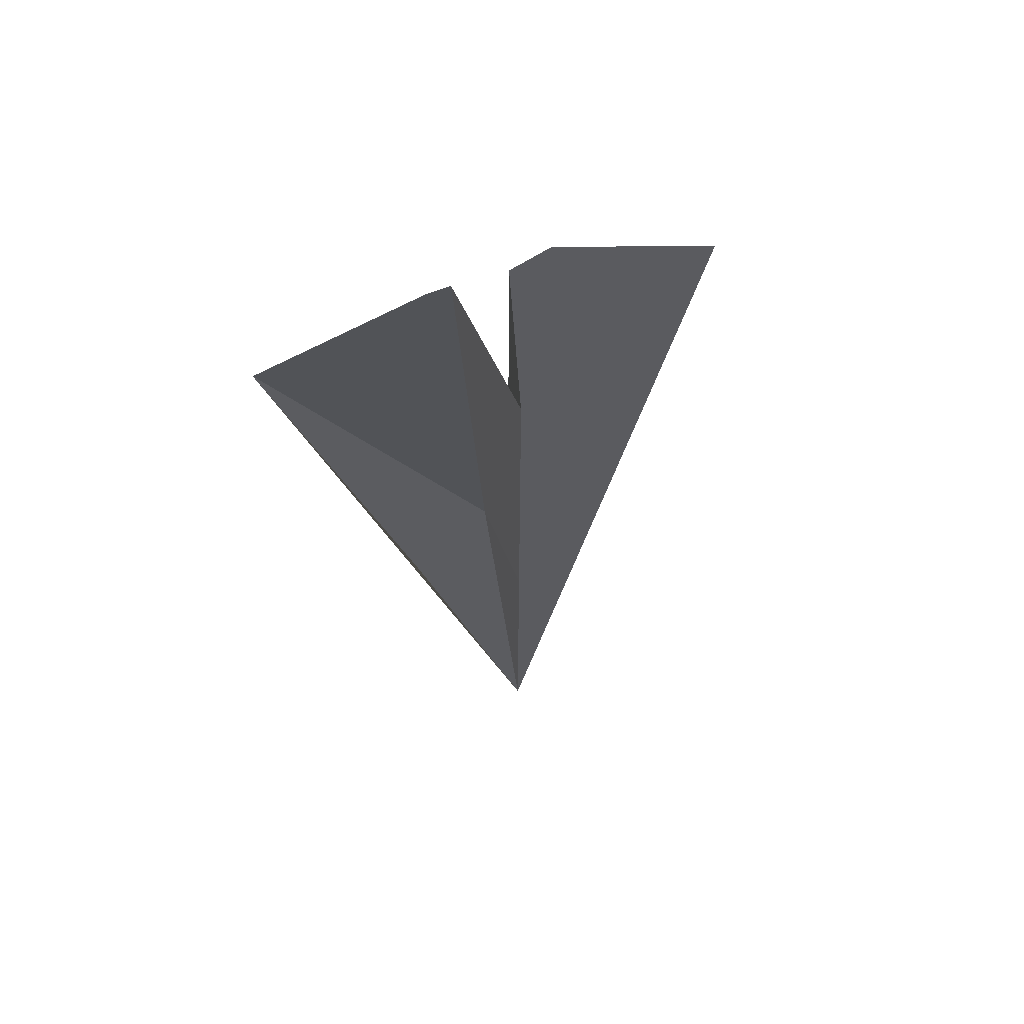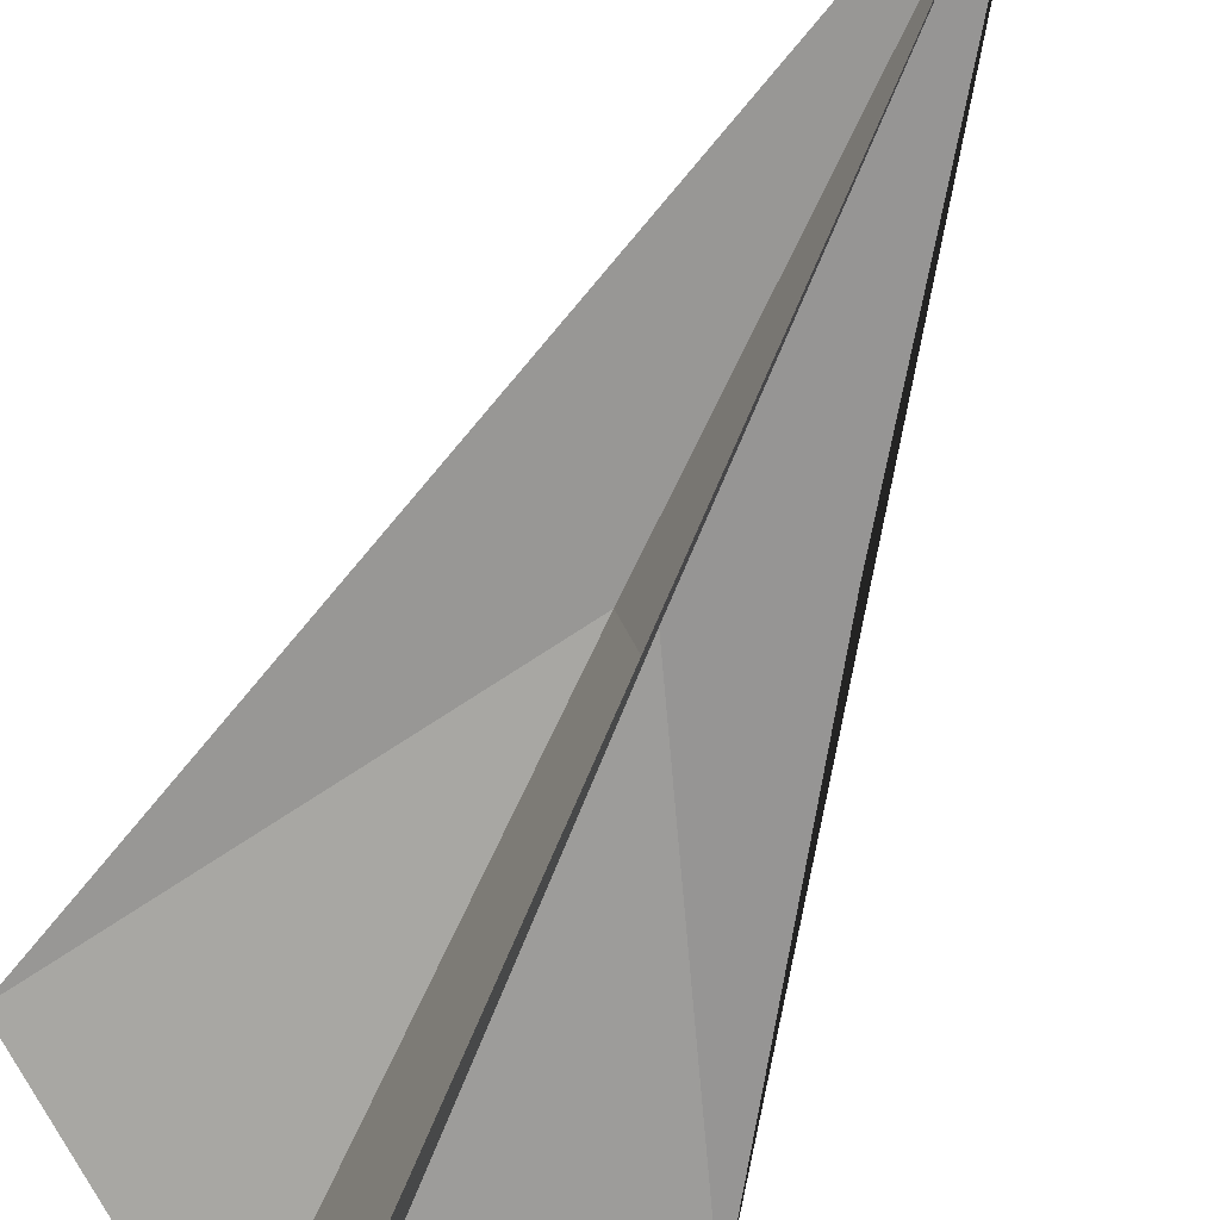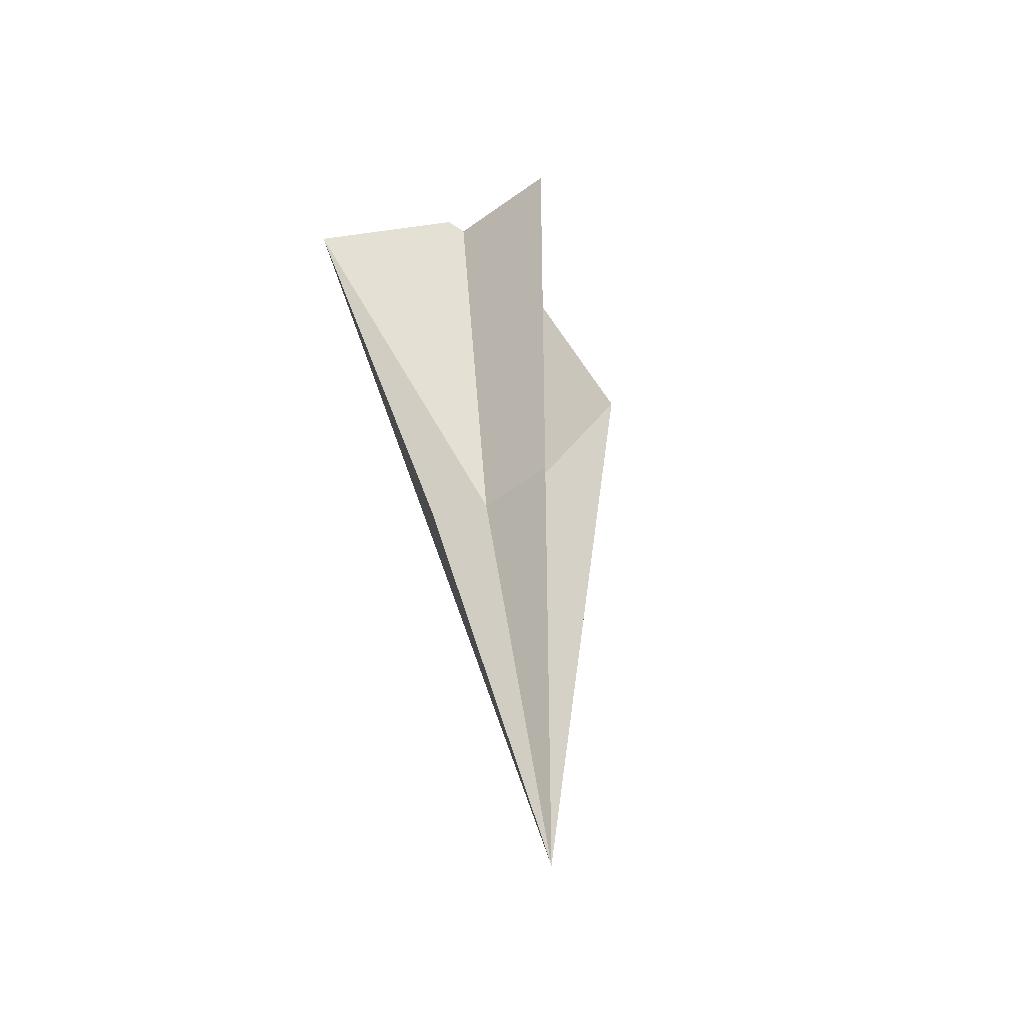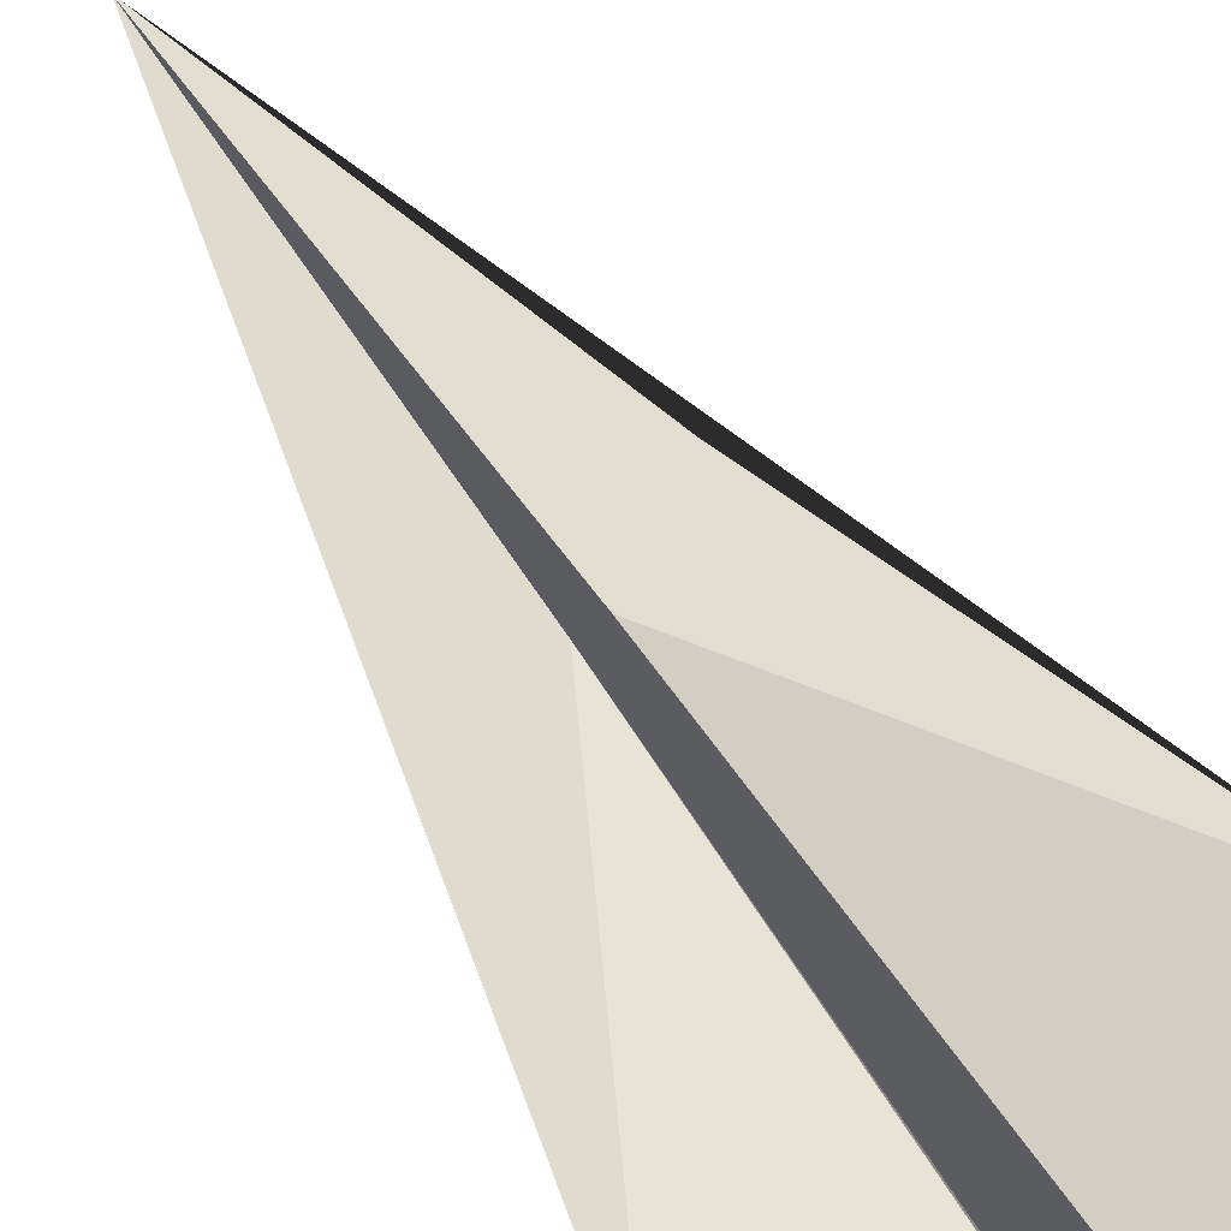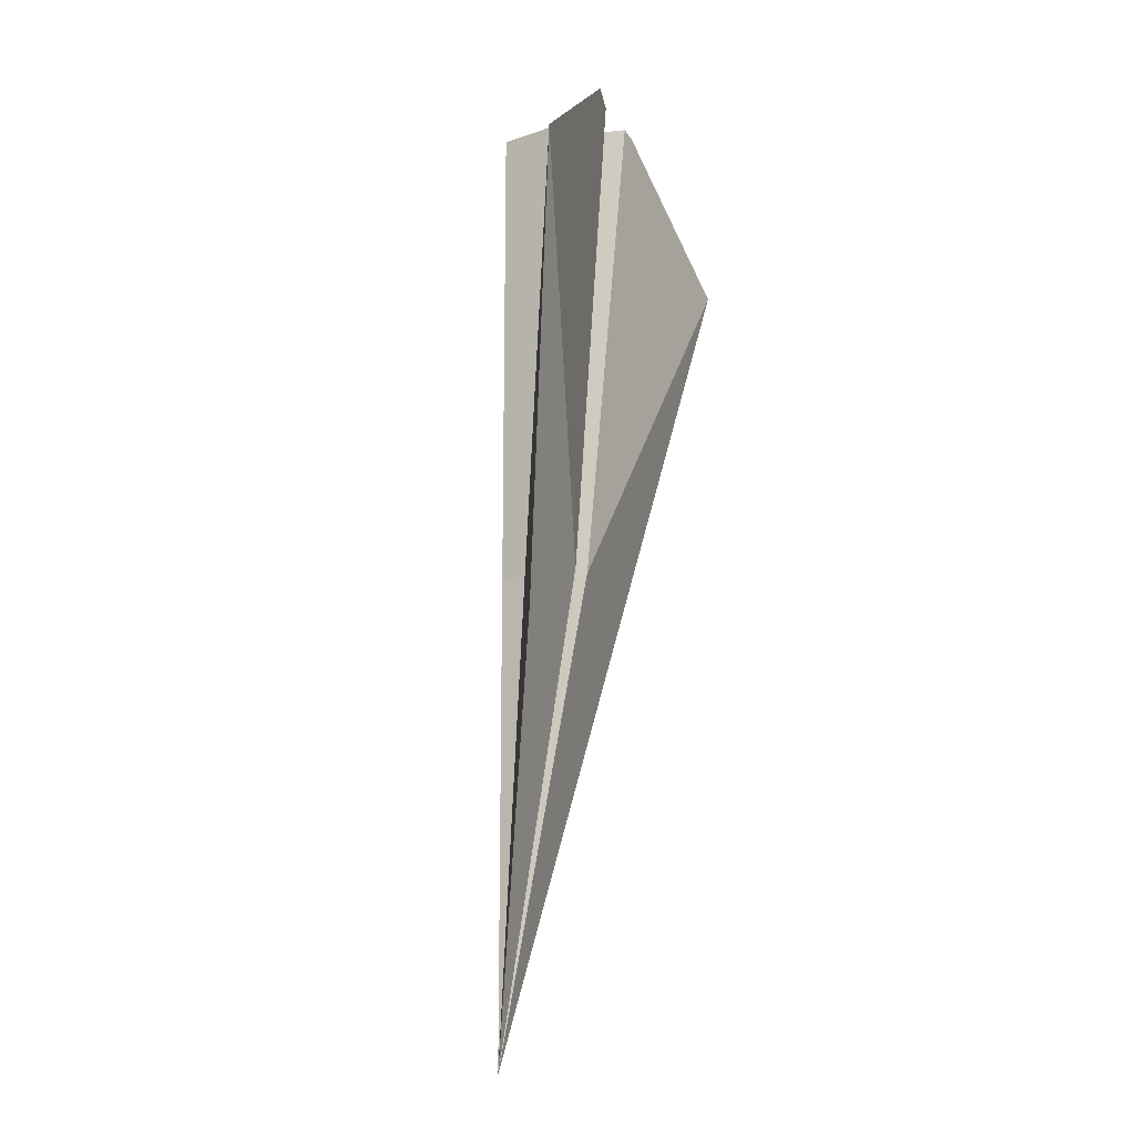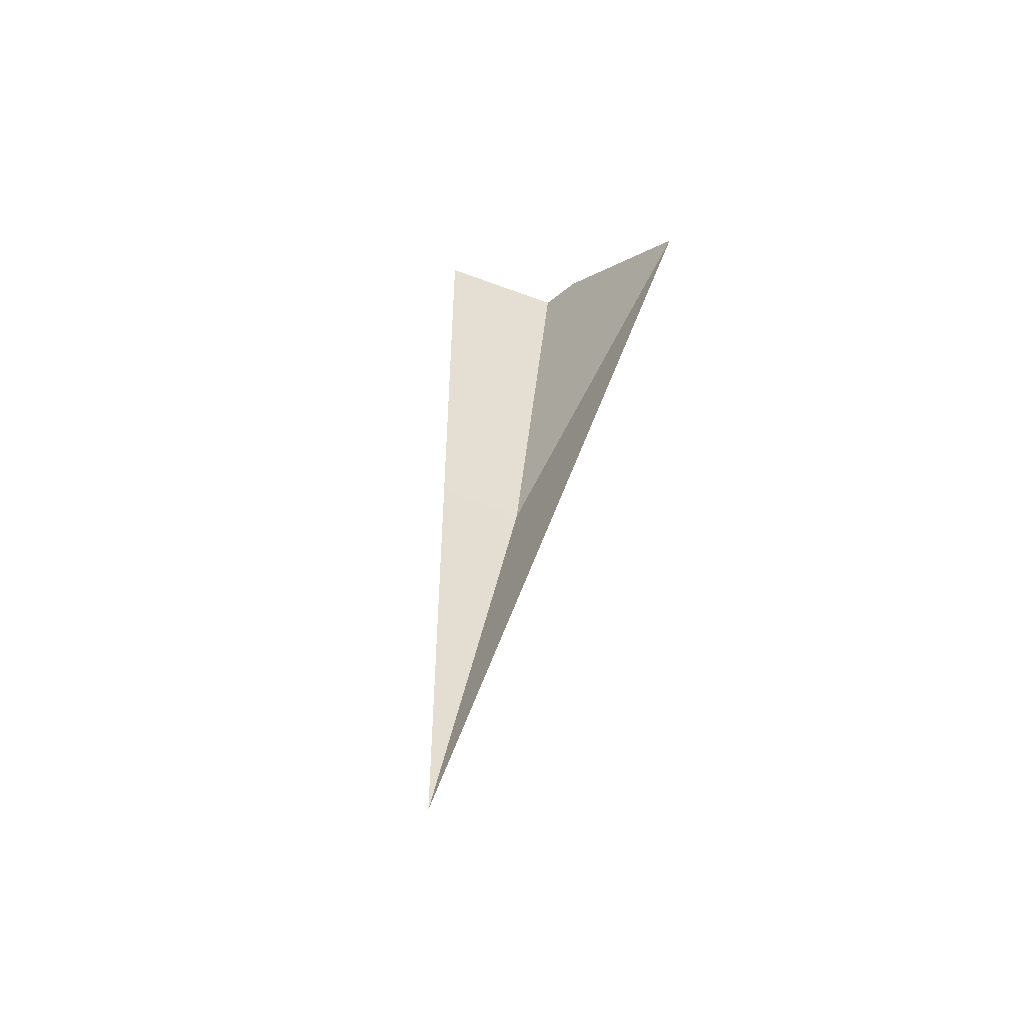
<metadata>
{"format":"obj","ext":"obj","renderer":"f3d","projection":"perspective","resolution":1024,"background":"white","views":[{"elev":70.6,"azim":-18.0,"up":"+Z"},{"elev":-77.8,"azim":156.6,"up":"+Y"},{"elev":-41.3,"azim":-38.9,"up":"+Z"},{"elev":72.9,"azim":-34.0,"up":"+Y"},{"elev":-15.8,"azim":112.1,"up":"+Z"},{"elev":-53.8,"azim":54.6,"up":"+Z"}]}
</metadata>
<code>
o Plane
v -1.477 -0.1611 2.693
v -0.8277 -0.1084 2.693
v -1.76 -0.4742 -0.3718
v -0.6258 -0.4378 -0.3205
v -1.227 -0.8632 2.693
v -1.227 -0.8632 -2.693
v -2.376 0.000804 2.002
v 0.1135 -0.02701 1.997
v -1.227 -0.8632 0
v -1.06 -0.164 2.693
v -1.144 -0.3879 0
v -1.348 -0.1561 2.693
v -1.288 -0.3773 0
f 9 11 6
f 7 13 6 3
f 1 12 13 7
f 5 10 11 9
f 6 11 8 4
f 11 10 2 8
f 6 13 9
f 13 12 5 9

</code>
